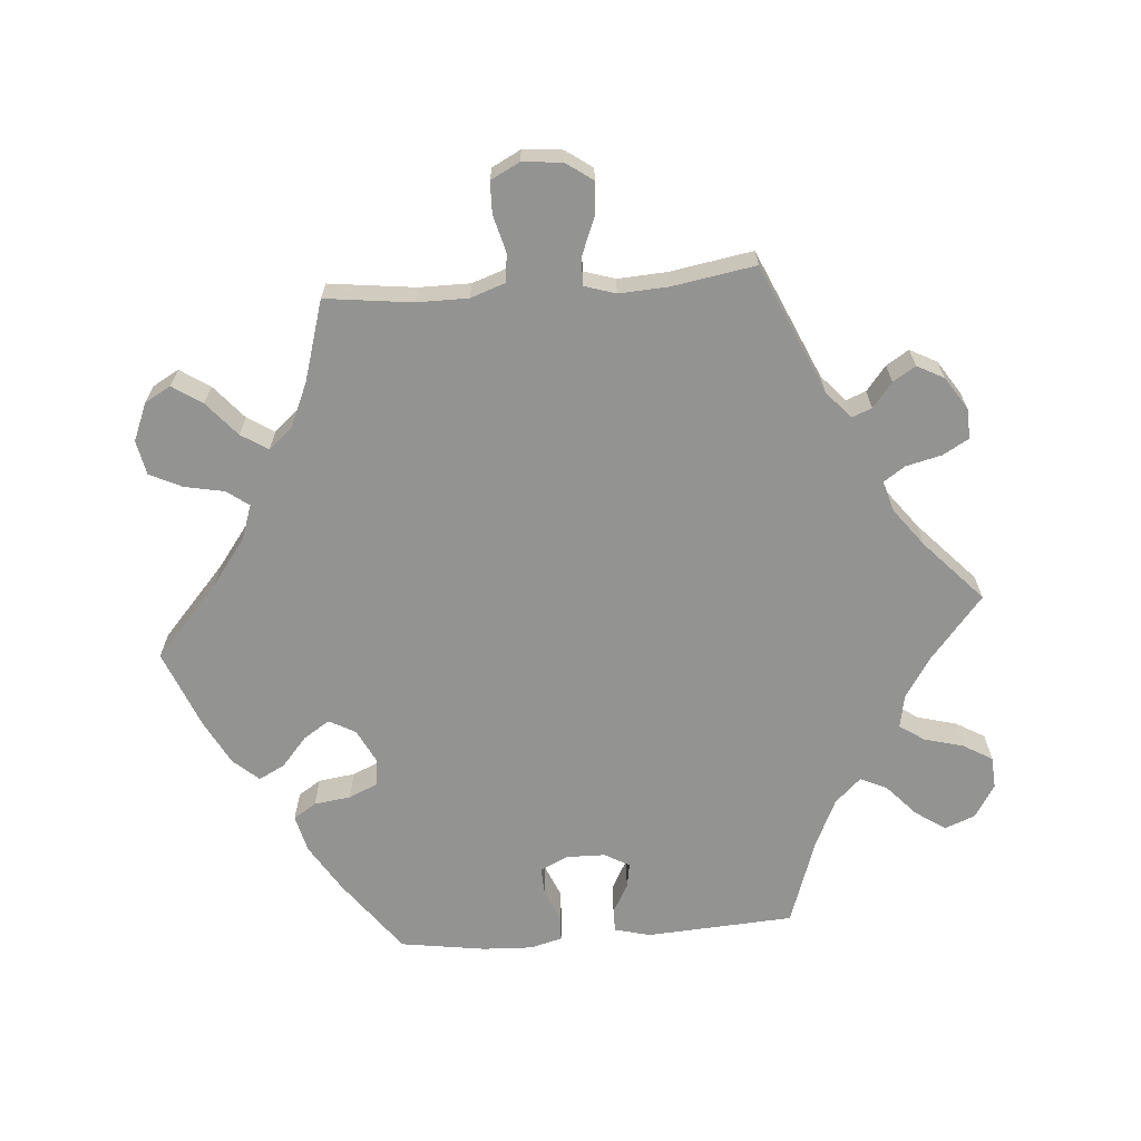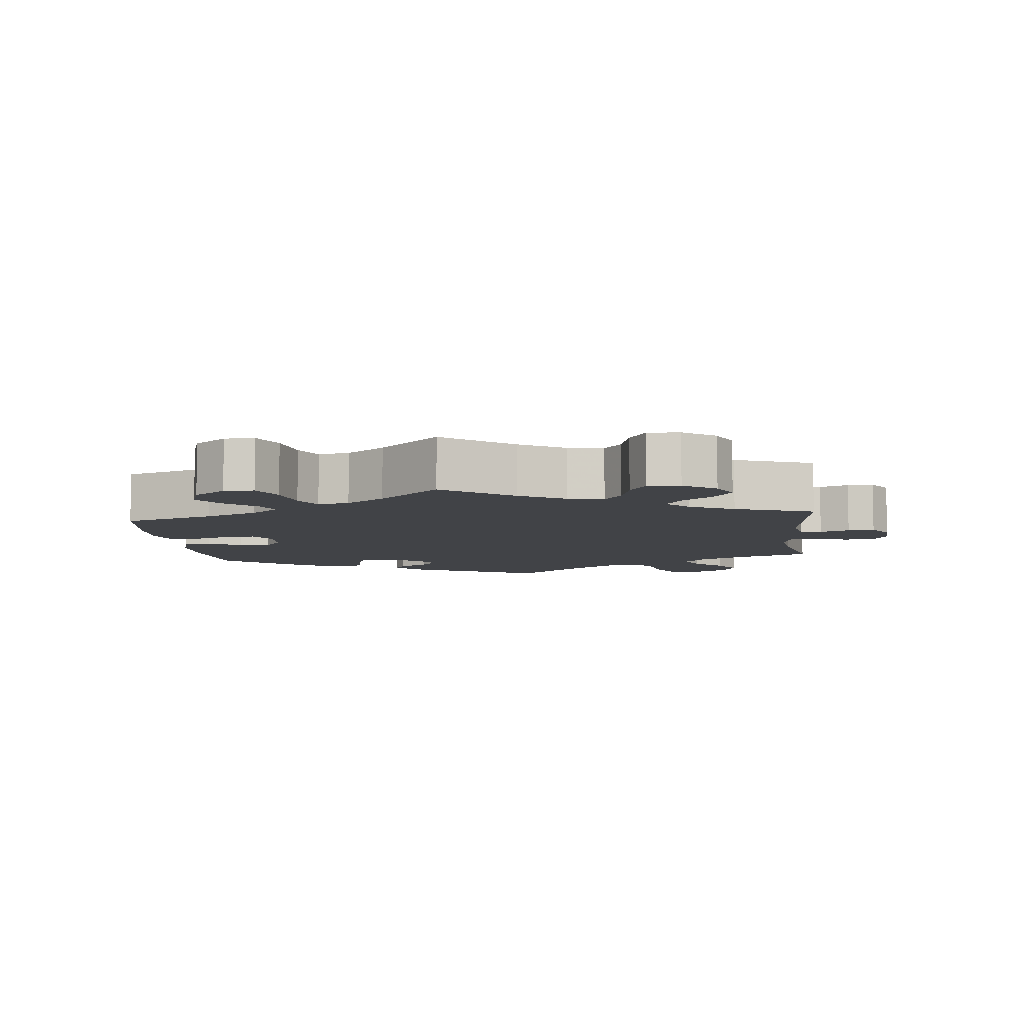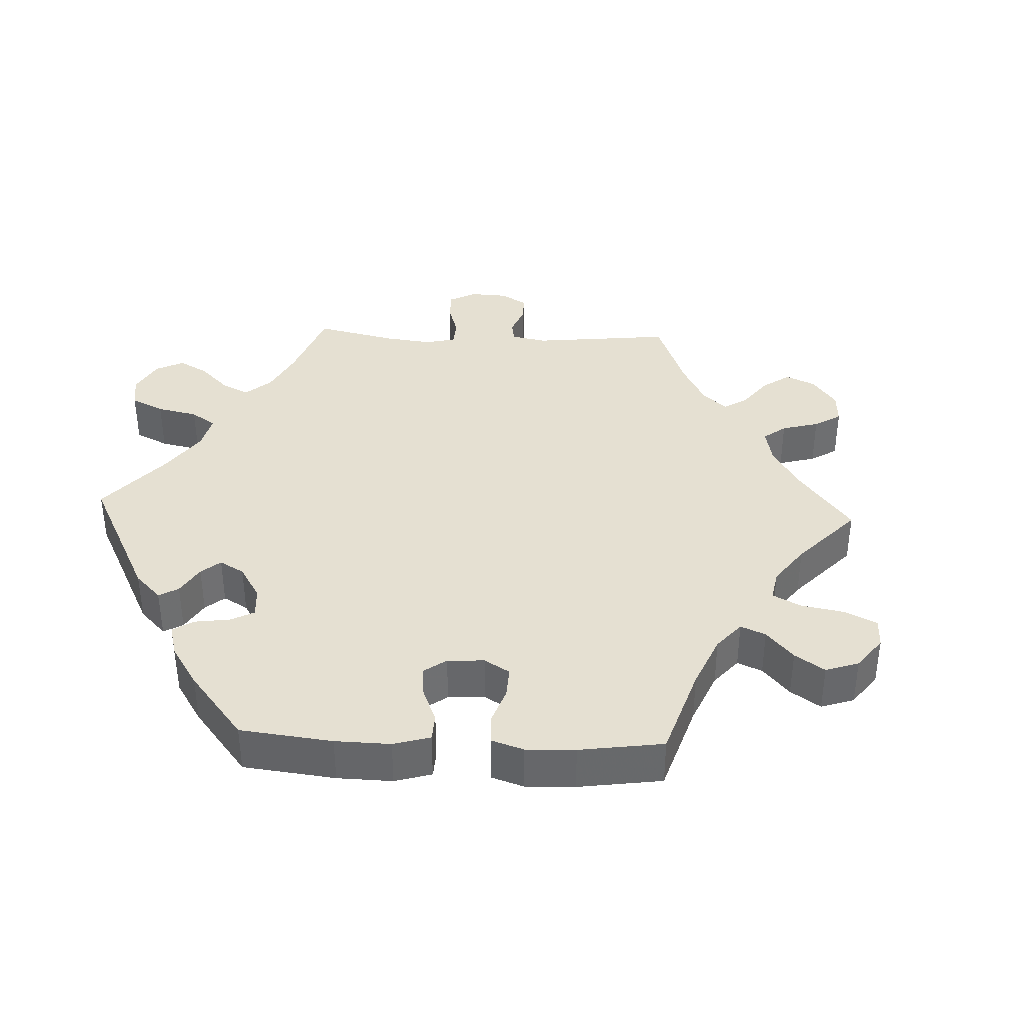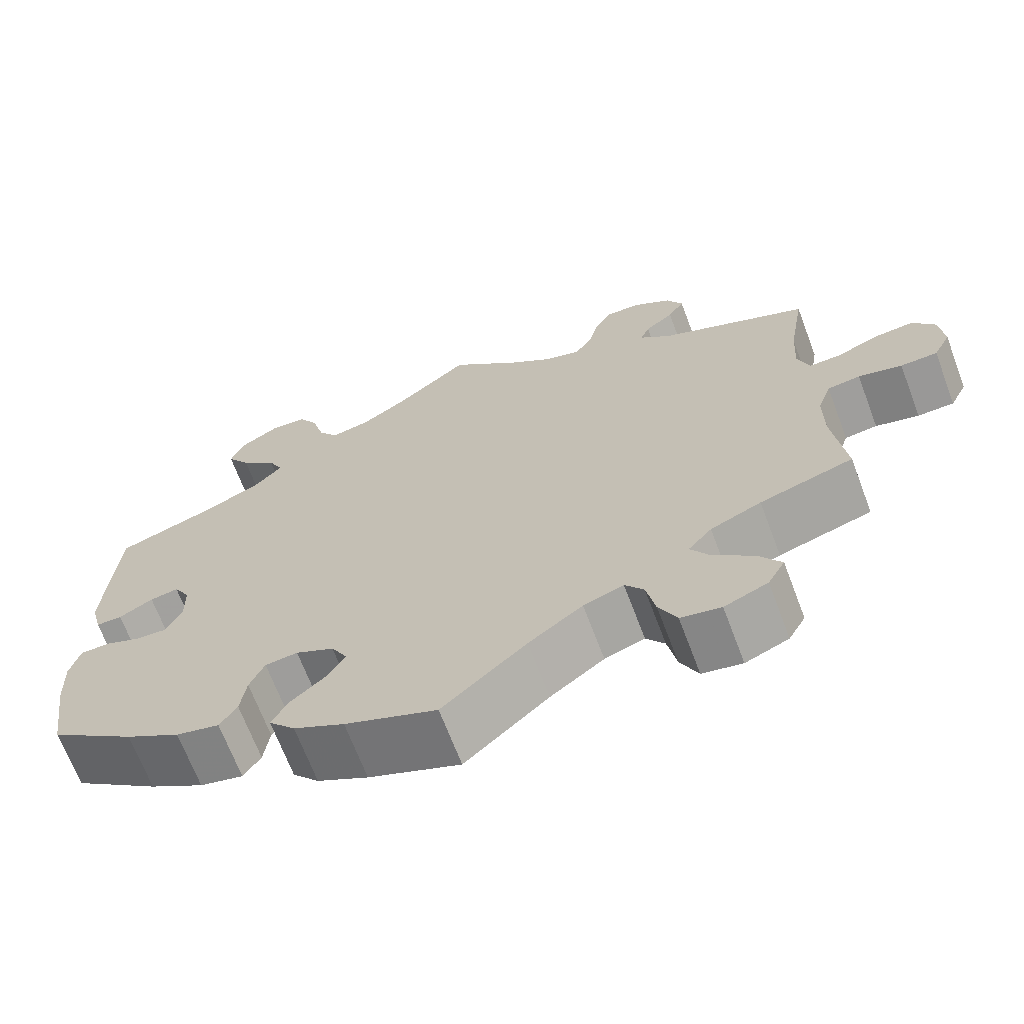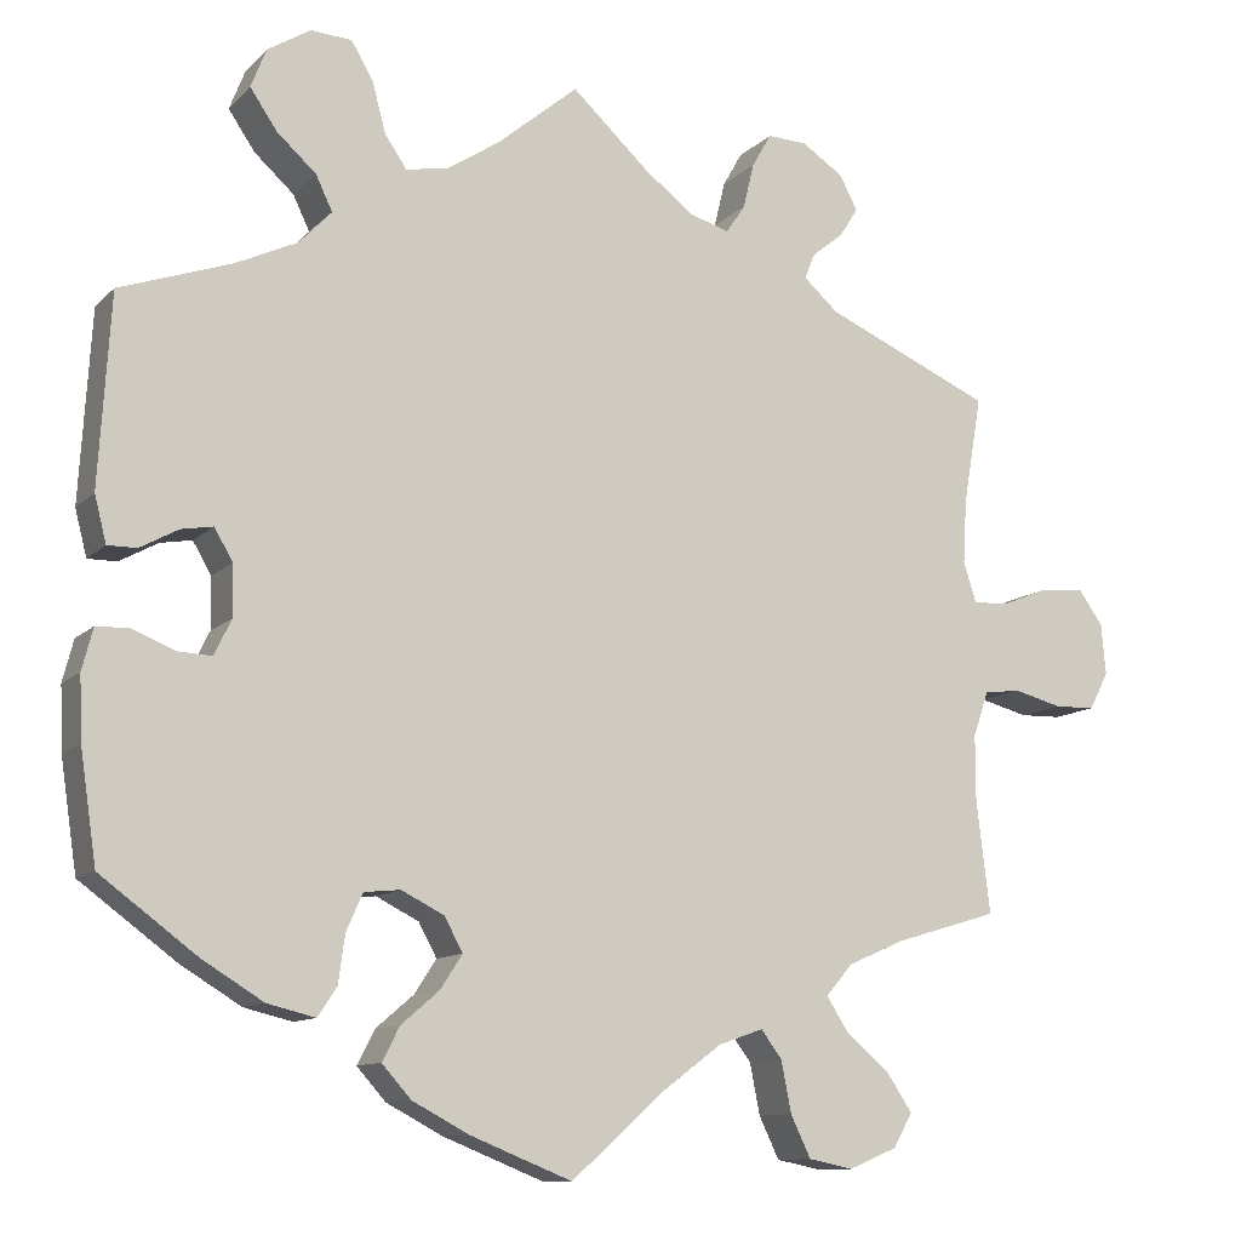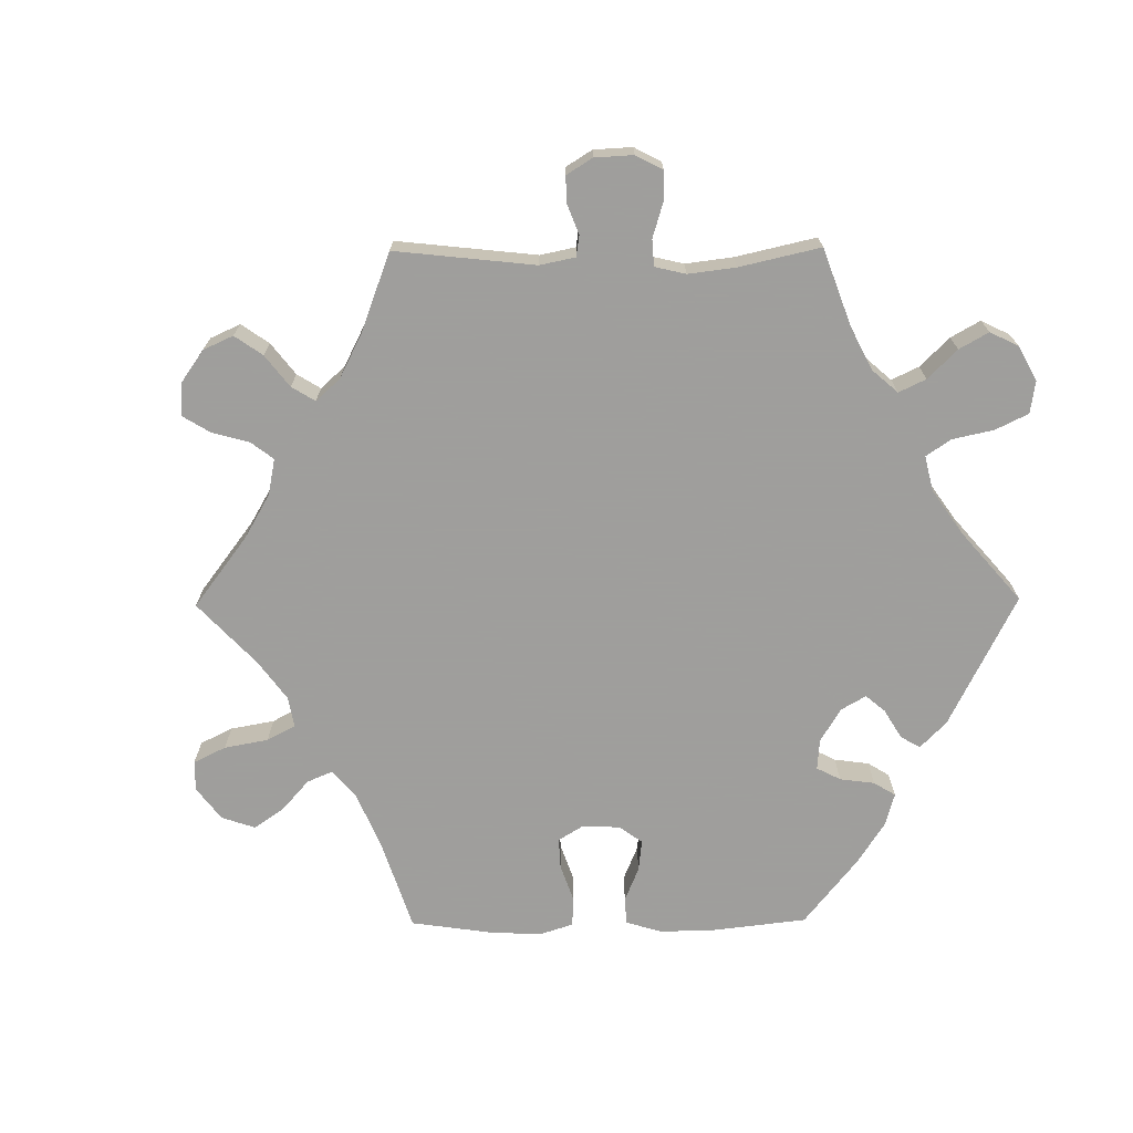
<metadata>
{"format":"obj","ext":"obj","renderer":"f3d","projection":"perspective","resolution":1024,"background":"white","views":[{"elev":-66.6,"azim":-85.5,"up":"+Y"},{"elev":-7.2,"azim":-113.6,"up":"+Y"},{"elev":37.8,"azim":152.6,"up":"+Y"},{"elev":-68.1,"azim":-159.3,"up":"+Z"},{"elev":-10.9,"azim":154.6,"up":"+Z"},{"elev":-71.1,"azim":-29.5,"up":"+Y"}]}
</metadata>
<code>
v 0.394 0.07 -0.368
v 0.327 0.07 -0.409
v 0.274 0.07 -0.422
v 0.253 0.07 -0.39
v 0.246 0.07 -0.338
v 0.228 0.07 -0.297
v 0.188 0.07 -0.293
v 0.141 0.07 -0.317
v 0.121 0.07 -0.354
v 0.145 0.07 -0.391
v 0.187 0.07 -0.427
v 0.206 0.07 -0.464
v 0.174 0.07 -0.5
v 0.112 0.07 -0.533
v 0 0.07 -0.578
v -0.102 0.07 -0.487
v -0.168 0.07 -0.438
v -0.217 0.07 -0.421
v -0.24 0.07 -0.452
v -0.251 0.07 -0.508
v -0.273 0.07 -0.554
v -0.322 0.07 -0.564
v -0.375 0.07 -0.542
v -0.396 0.07 -0.505
v -0.368 0.07 -0.463
v -0.32 0.07 -0.422
v -0.296 0.07 -0.384
v -0.325 0.07 -0.35
v -0.387 0.07 -0.323
v -0.501 0.07 -0.289
v -0.486 0.07 -0.166
v -0.486 0.07 -0.093
v -0.503 0.07 -0.044
v -0.543 0.07 -0.039
v -0.596 0.07 -0.053
v -0.641 0.07 -0.052
v -0.662 0.07 -0.011
v -0.657 0.07 0.045
v -0.63 0.07 0.083
v -0.582 0.07 0.079
v -0.53 0.07 0.058
v -0.491 0.07 0.057
v -0.477 0.07 0.101
v -0.481 0.07 0.171
v -0.501 0.07 0.289
v -0.318 0.07 0.37
v -0.28 0.07 0.404
v -0.291 0.07 0.432
v -0.326 0.07 0.46
v -0.346 0.07 0.492
v -0.326 0.07 0.53
v -0.28 0.07 0.56
v -0.237 0.07 0.562
v -0.216 0.07 0.525
v -0.204 0.07 0.475
v -0.183 0.07 0.444
v -0.14 0.07 0.457
v -0.086 0.07 0.498
v 0 0.07 0.578
v 0.089 0.07 0.504
v 0.146 0.07 0.467
v 0.193 0.07 0.458
v 0.217 0.07 0.493
v 0.232 0.07 0.549
v 0.256 0.07 0.59
v 0.301 0.07 0.593
v 0.348 0.07 0.564
v 0.365 0.07 0.521
v 0.336 0.07 0.478
v 0.292 0.07 0.438
v 0.274 0.07 0.4
v 0.309 0.07 0.363
v 0.378 0.07 0.331
v 0.5 0.07 0.289
v 0.513 0.07 0.08
v 0.5 0.07 0.029
v 0.468 0.07 0.029
v 0.426 0.07 0.052
v 0.391 0.07 0.058
v 0.371 0.07 0.023
v 0.37 0.07 -0.033
v 0.389 0.07 -0.072
v 0.427 0.07 -0.07
v 0.473 0.07 -0.051
v 0.509 0.07 -0.052
v 0.521 0.07 -0.098
v 0.518 0.07 -0.168
v 0.5 0.07 -0.289
v 0.394 0 -0.368
v 0.327 0 -0.409
v 0.274 0 -0.422
v 0.253 0 -0.39
v 0.246 0 -0.338
v 0.228 0 -0.297
v 0.188 0 -0.293
v 0.141 0 -0.317
v 0.121 0 -0.354
v 0.145 0 -0.391
v 0.187 0 -0.427
v 0.206 0 -0.464
v 0.174 0 -0.5
v 0.112 0 -0.533
v 0 0 -0.578
v -0.102 0 -0.487
v -0.168 0 -0.438
v -0.217 0 -0.421
v -0.24 0 -0.452
v -0.251 0 -0.508
v -0.273 0 -0.554
v -0.322 0 -0.564
v -0.375 0 -0.542
v -0.396 0 -0.505
v -0.368 0 -0.463
v -0.32 0 -0.422
v -0.296 0 -0.384
v -0.325 0 -0.35
v -0.387 0 -0.323
v -0.501 0 -0.289
v -0.486 0 -0.166
v -0.486 0 -0.093
v -0.503 0 -0.044
v -0.543 0 -0.039
v -0.596 0 -0.053
v -0.641 0 -0.052
v -0.662 0 -0.011
v -0.657 0 0.045
v -0.63 0 0.083
v -0.582 0 0.079
v -0.53 0 0.058
v -0.491 0 0.057
v -0.477 0 0.101
v -0.481 0 0.171
v -0.501 0 0.289
v -0.318 0 0.37
v -0.28 0 0.404
v -0.291 0 0.432
v -0.326 0 0.46
v -0.346 0 0.492
v -0.326 0 0.53
v -0.28 0 0.56
v -0.237 0 0.562
v -0.216 0 0.525
v -0.204 0 0.475
v -0.183 0 0.444
v -0.14 0 0.457
v -0.086 0 0.498
v 0 0 0.578
v 0.089 0 0.504
v 0.146 0 0.467
v 0.193 0 0.458
v 0.217 0 0.493
v 0.232 0 0.549
v 0.256 0 0.59
v 0.301 0 0.593
v 0.348 0 0.564
v 0.365 0 0.521
v 0.336 0 0.478
v 0.292 0 0.438
v 0.274 0 0.4
v 0.309 0 0.363
v 0.378 0 0.331
v 0.5 0 0.289
v 0.513 0 0.08
v 0.5 0 0.029
v 0.468 0 0.029
v 0.426 0 0.052
v 0.391 0 0.058
v 0.371 0 0.023
v 0.37 0 -0.033
v 0.389 0 -0.072
v 0.427 0 -0.07
v 0.473 0 -0.051
v 0.509 0 -0.052
v 0.521 0 -0.098
v 0.518 0 -0.168
v 0.5 0 -0.289
f 83 84 85 86
f 82 83 86 87
f 75 76 77 78
f 73 74 75 78
f 72 73 78 79
f 71 72 79 80
f 67 68 69 70
f 67 70 71
f 66 67 71
f 63 64 65 66
f 62 63 66 71
f 61 62 71 80
f 58 59 60
f 57 58 60 61
f 56 57 61 80
f 52 53 54 55
f 52 55 56
f 51 52 56
f 48 49 50 51
f 47 48 51 56
f 46 47 56 80
f 44 45 46 80
f 38 39 40 41
f 38 41 42
f 37 38 42
f 34 35 36 37
f 33 34 37 42
f 32 33 42 43
f 29 30 31
f 28 29 31 32
f 27 28 32 43
f 23 24 25 26
f 23 26 27
f 22 23 27
f 19 20 21 22
f 19 22 27
f 18 19 27 43
f 13 14 15 16
f 13 16 17
f 10 11 12 13
f 9 10 13 17
f 8 9 17 18
f 2 3 4 5
f 2 5 6
f 1 2 6
f 82 87 88 1
f 43 44 80 81
f 7 8 18 43
f 6 7 43 81
f 1 6 81 82
f 174 173 172 171
f 175 174 171 170
f 166 165 164 163
f 166 163 162 161
f 167 166 161 160
f 168 167 160 159
f 158 157 156 155
f 159 158 155
f 159 155 154
f 154 153 152 151
f 159 154 151 150
f 168 159 150 149
f 148 147 146
f 149 148 146 145
f 168 149 145 144
f 143 142 141 140
f 144 143 140
f 144 140 139
f 139 138 137 136
f 144 139 136 135
f 168 144 135 134
f 168 134 133 132
f 129 128 127 126
f 130 129 126
f 130 126 125
f 125 124 123 122
f 130 125 122 121
f 131 130 121 120
f 119 118 117
f 120 119 117 116
f 131 120 116 115
f 114 113 112 111
f 115 114 111
f 115 111 110
f 110 109 108 107
f 115 110 107
f 131 115 107 106
f 104 103 102 101
f 105 104 101
f 101 100 99 98
f 105 101 98 97
f 106 105 97 96
f 93 92 91 90
f 94 93 90
f 94 90 89
f 89 176 175 170
f 169 168 132 131
f 131 106 96 95
f 169 131 95 94
f 170 169 94 89
f 1 89 90 2
f 2 90 91 3
f 3 91 92 4
f 4 92 93 5
f 5 93 94 6
f 6 94 95 7
f 7 95 96 8
f 8 96 97 9
f 9 97 98 10
f 10 98 99 11
f 11 99 100 12
f 12 100 101 13
f 13 101 102 14
f 14 102 103 15
f 15 103 104 16
f 16 104 105 17
f 17 105 106 18
f 18 106 107 19
f 19 107 108 20
f 20 108 109 21
f 21 109 110 22
f 22 110 111 23
f 23 111 112 24
f 24 112 113 25
f 25 113 114 26
f 26 114 115 27
f 27 115 116 28
f 28 116 117 29
f 29 117 118 30
f 30 118 119 31
f 31 119 120 32
f 32 120 121 33
f 33 121 122 34
f 34 122 123 35
f 35 123 124 36
f 36 124 125 37
f 37 125 126 38
f 38 126 127 39
f 39 127 128 40
f 40 128 129 41
f 41 129 130 42
f 42 130 131 43
f 43 131 132 44
f 44 132 133 45
f 45 133 134 46
f 46 134 135 47
f 47 135 136 48
f 48 136 137 49
f 49 137 138 50
f 50 138 139 51
f 51 139 140 52
f 52 140 141 53
f 53 141 142 54
f 54 142 143 55
f 55 143 144 56
f 56 144 145 57
f 57 145 146 58
f 58 146 147 59
f 59 147 148 60
f 60 148 149 61
f 61 149 150 62
f 62 150 151 63
f 63 151 152 64
f 64 152 153 65
f 65 153 154 66
f 66 154 155 67
f 67 155 156 68
f 68 156 157 69
f 69 157 158 70
f 70 158 159 71
f 71 159 160 72
f 72 160 161 73
f 73 161 162 74
f 74 162 163 75
f 75 163 164 76
f 76 164 165 77
f 77 165 166 78
f 78 166 167 79
f 79 167 168 80
f 80 168 169 81
f 81 169 170 82
f 82 170 171 83
f 83 171 172 84
f 84 172 173 85
f 85 173 174 86
f 86 174 175 87
f 87 175 176 88
f 88 176 89 1

</code>
